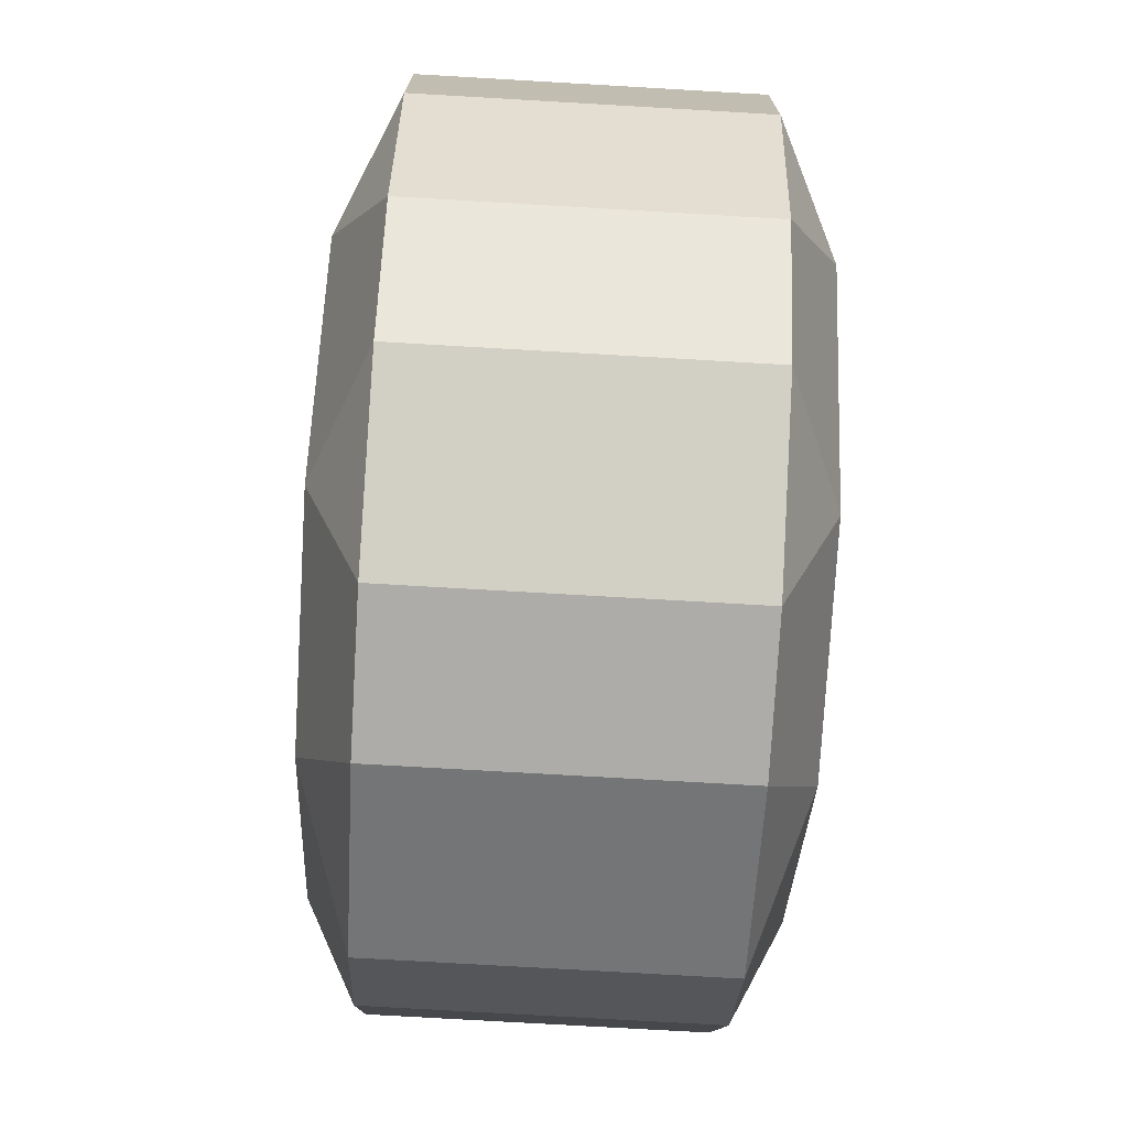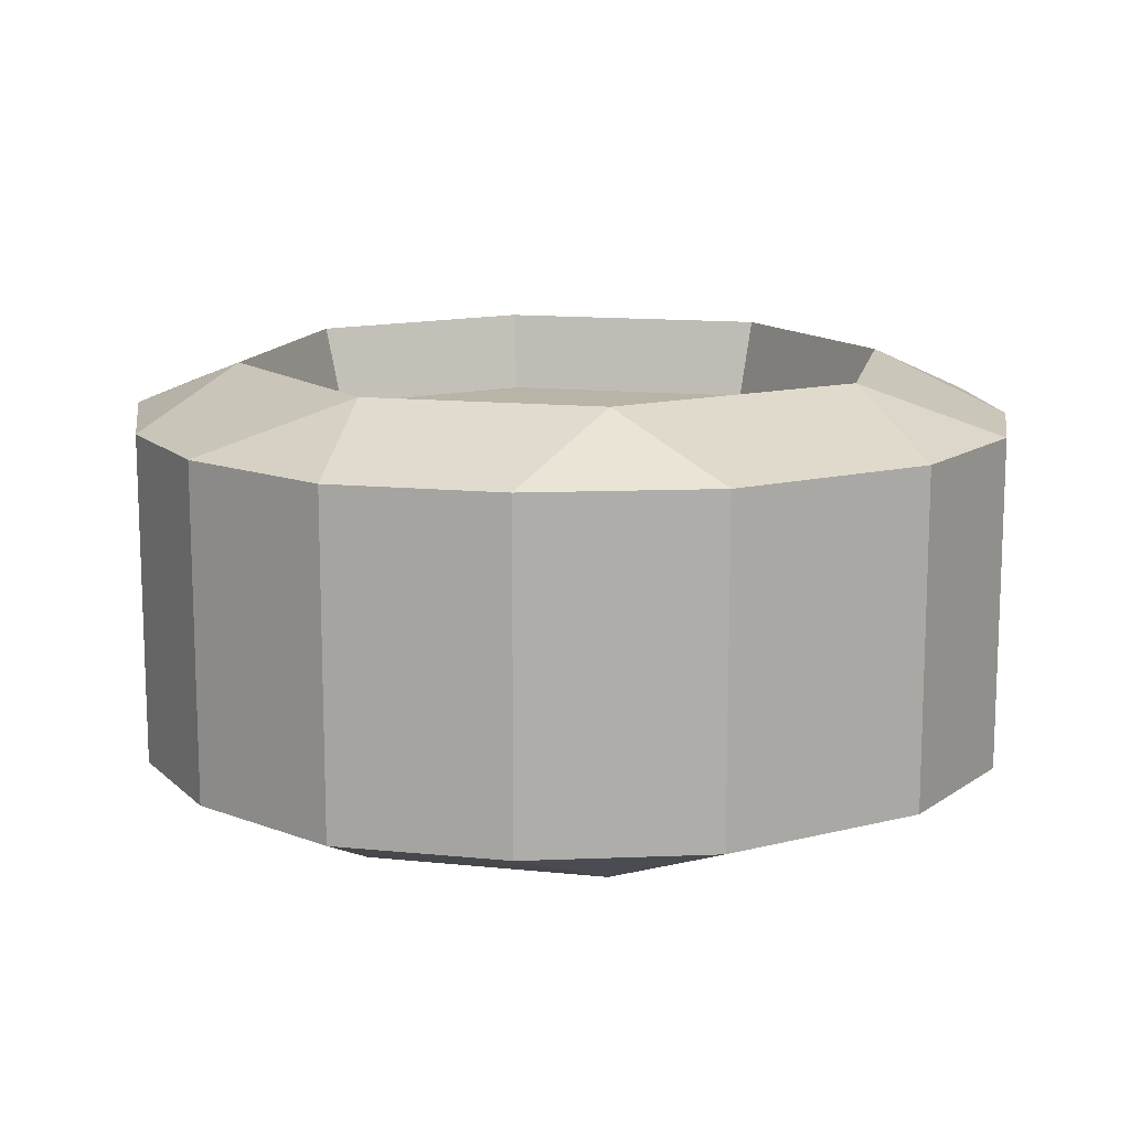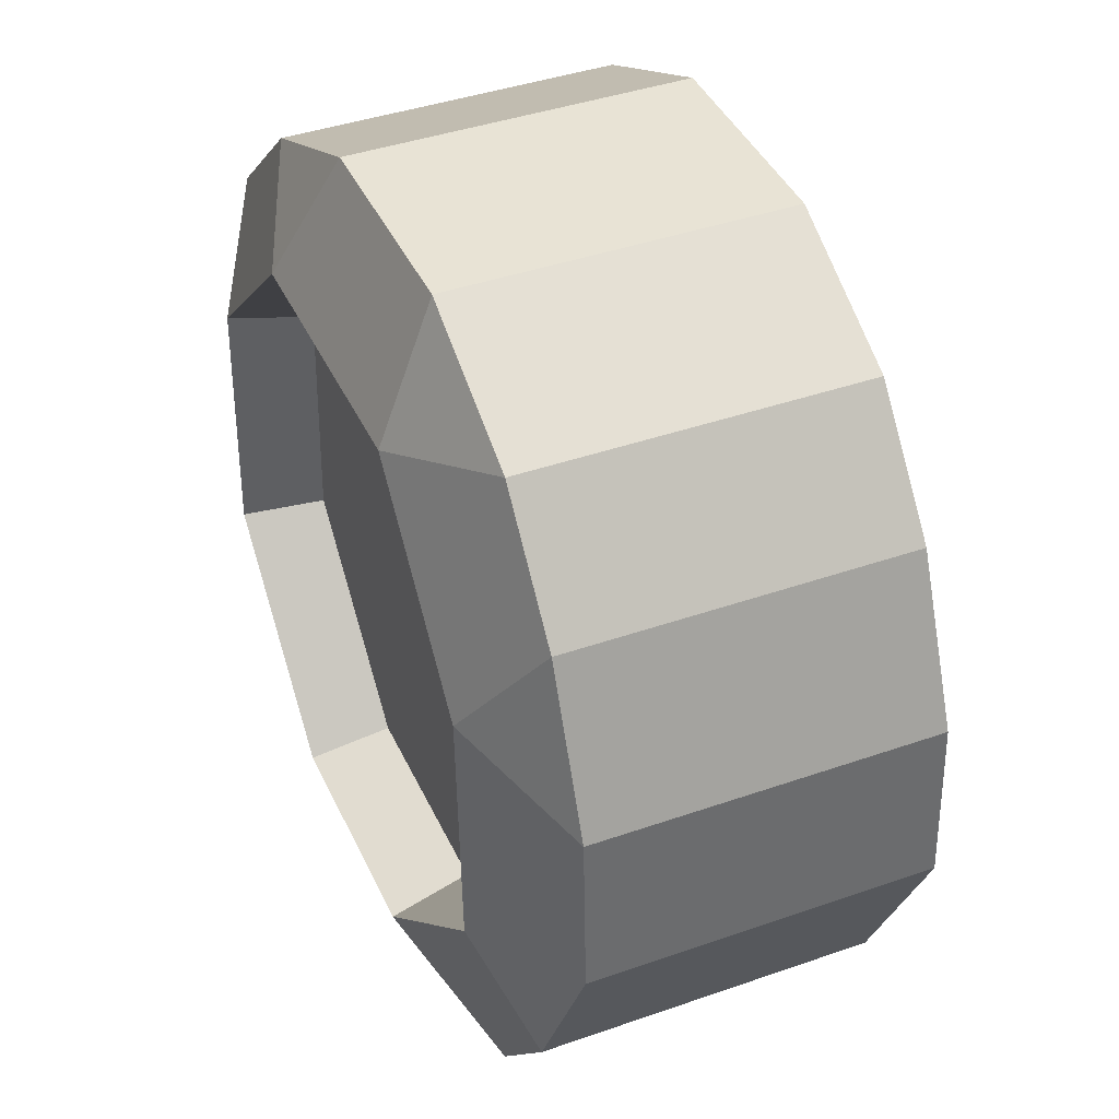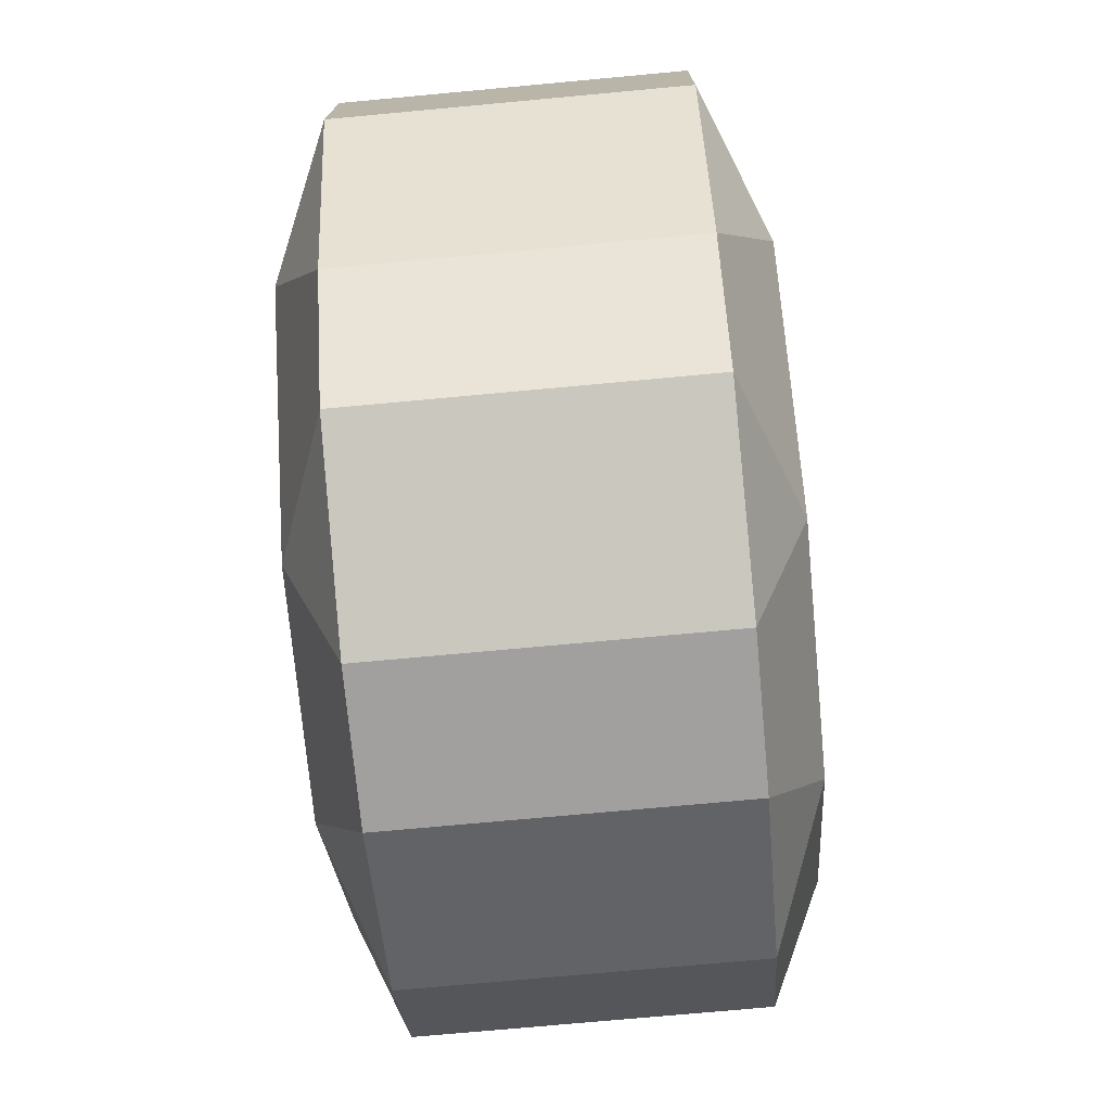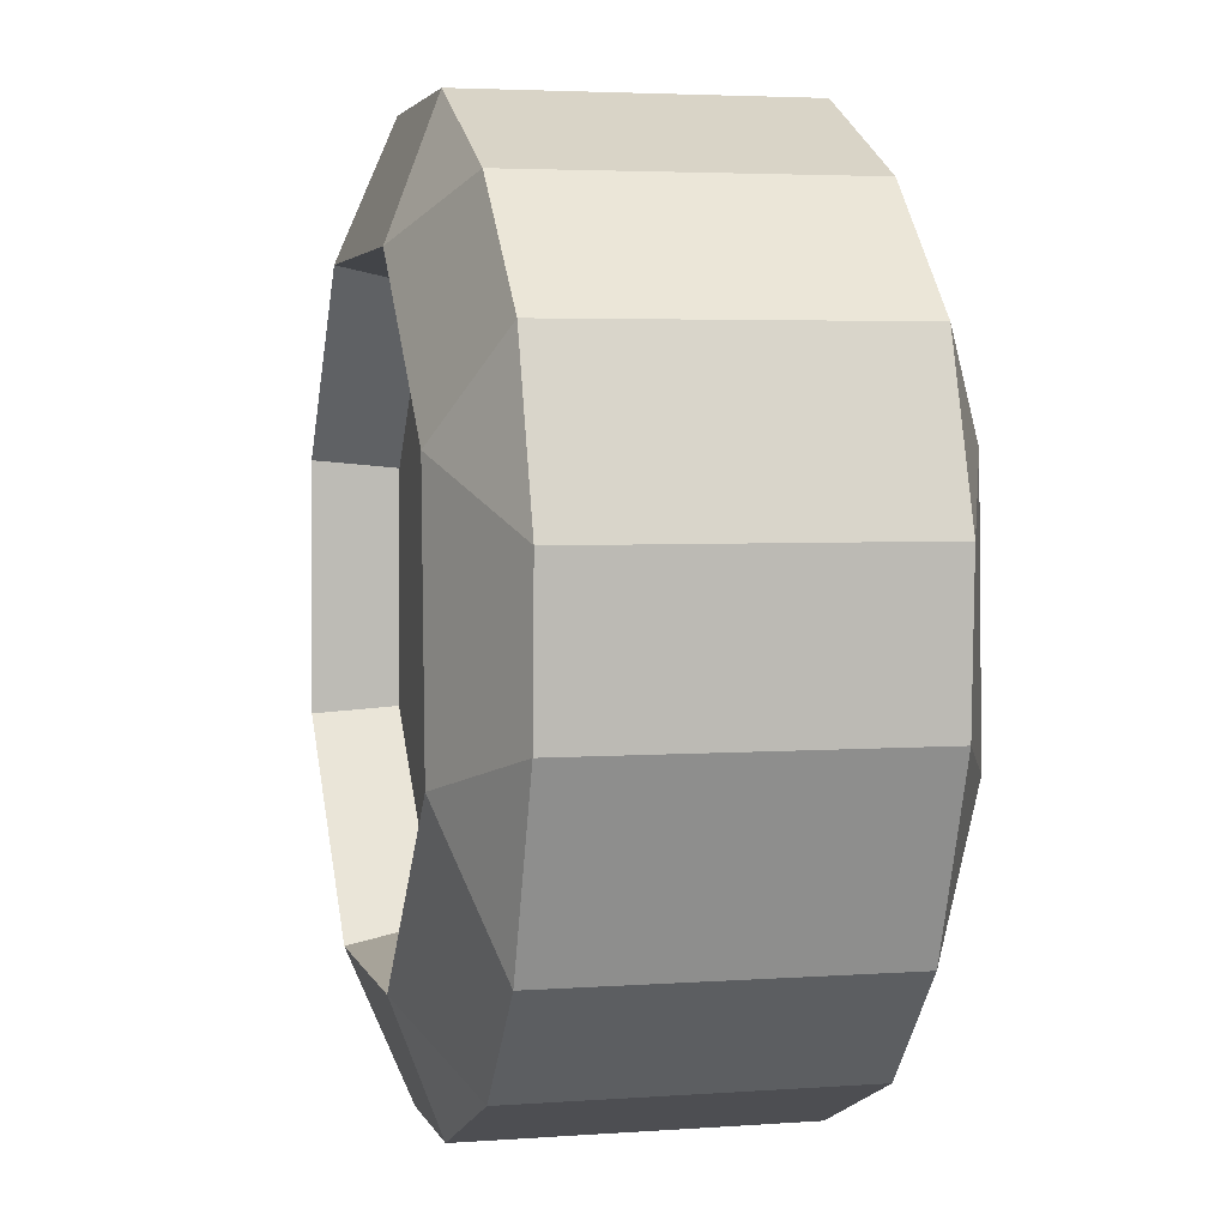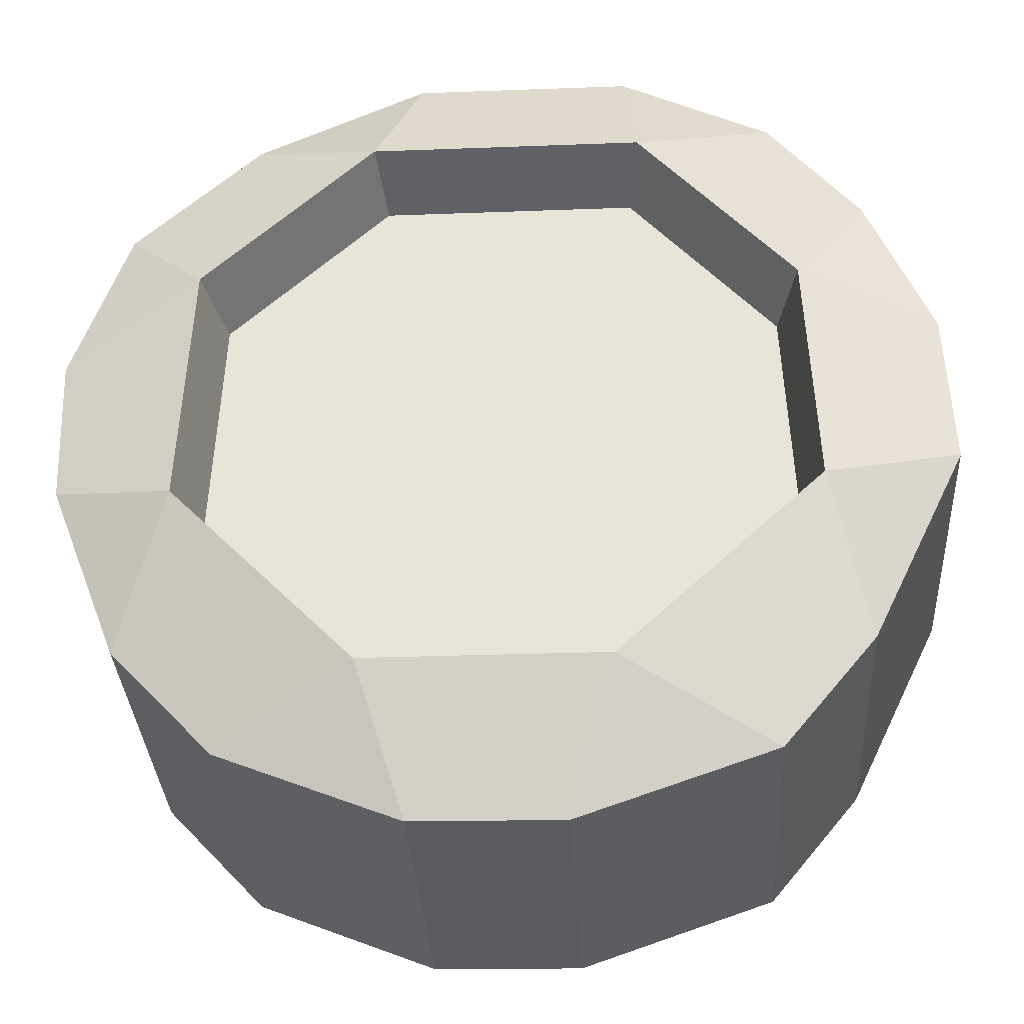
<metadata>
{"format":"obj","ext":"obj","renderer":"f3d","projection":"perspective","resolution":1024,"background":"white","views":[{"elev":-75.7,"azim":86.7,"up":"+Y"},{"elev":13.1,"azim":150.1,"up":"+Z"},{"elev":40.8,"azim":-113.2,"up":"+Y"},{"elev":-72.8,"azim":-84.7,"up":"+Y"},{"elev":3.8,"azim":76.3,"up":"+Y"},{"elev":-33.5,"azim":-176.7,"up":"+Y"}]}
</metadata>
<code>
o Plane
v 0.1322 0.6444 0
v 0.2316 0.645 0
v 0.3682 0.5548 0
v 0.3101 0.6088 0
v 0.3914 0.4112 0
v 0.394 0.4806 0
v 0.3595 0.3284 0
v 0.3129 0.2781 0
v 0.2313 0.245 0
v 0.1638 0.2437 0
v 0.07548 0.2744 0
v 0.03347 0.3254 0
v -0.007626 0.4898 0
v -0.01069 0.4168 0
v 0.06353 0.61 0
v 0.02182 0.5591 0
v 0.1269 0.5841 0.1014
v 0.1322 0.6444 0.07583
v 0.3345 0.3937 0.1014
v 0.3294 0.5109 0.1014
v 0.2511 0.5847 0.1014
v 0.2316 0.645 0.07583
v 0.05632 0.5036 0.1014
v 0.2514 0.3074 0.1014
v 0.05174 0.3932 0.1014
v 0.1436 0.3068 0.1014
v 0.3682 0.5548 0.07583
v 0.3101 0.6088 0.07583
v 0.3914 0.4112 0.07583
v 0.394 0.4806 0.07583
v 0.3129 0.2781 0.07583
v 0.3595 0.3284 0.07583
v 0.1638 0.2437 0.07583
v 0.2313 0.245 0.07583
v 0.03347 0.3254 0.07583
v 0.07548 0.2744 0.07583
v -0.007626 0.4898 0.07583
v -0.01069 0.4168 0.07583
v 0.06353 0.61 0.07583
v 0.02182 0.5591 0.07583
v 0.3258 0.3971 0.06441
v 0.321 0.507 0.06441
v 0.2476 0.5763 0.06441
v 0.131 0.5757 0.06441
v 0.06475 0.5002 0.06441
v 0.2479 0.3161 0.06441
v 0.06046 0.3966 0.06441
v 0.1466 0.3155 0.06441
v 0.1269 0.5841 -0.1014
v 0.1322 0.6444 -0.07583
v 0.3345 0.3937 -0.1014
v 0.3294 0.5109 -0.1014
v 0.2511 0.5847 -0.1014
v 0.2316 0.645 -0.07583
v 0.05632 0.5036 -0.1014
v 0.2514 0.3074 -0.1014
v 0.05174 0.3932 -0.1014
v 0.1436 0.3068 -0.1014
v 0.3682 0.5548 -0.07583
v 0.3101 0.6088 -0.07583
v 0.3914 0.4112 -0.07583
v 0.394 0.4806 -0.07583
v 0.3129 0.2781 -0.07583
v 0.3595 0.3284 -0.07583
v 0.1638 0.2437 -0.07583
v 0.2313 0.245 -0.07583
v 0.03347 0.3254 -0.07583
v 0.07548 0.2744 -0.07583
v -0.007626 0.4898 -0.07583
v -0.01069 0.4168 -0.07583
v 0.06353 0.61 -0.07583
v 0.02182 0.5591 -0.07583
v 0.3258 0.3971 -0.06441
v 0.321 0.507 -0.06441
v 0.2476 0.5763 -0.06441
v 0.131 0.5757 -0.06441
v 0.06475 0.5002 -0.06441
v 0.2479 0.3161 -0.06441
v 0.06046 0.3966 -0.06441
v 0.1466 0.3155 -0.06441
f 21 17 18 22
f 20 21 28 27
f 23 17 44 45
f 19 20 30 29
f 24 19 32 31
f 26 24 34 33
f 25 26 36 35
f 23 25 38 37
f 17 23 40 39
f 17 39 18
f 21 22 28
f 20 27 30
f 19 29 32
f 24 31 34
f 26 33 36
f 25 35 38
f 23 37 40
f 2 4 28 22
f 5 7 32 29
f 6 5 29 30
f 10 11 36 33
f 9 10 33 34
f 15 1 18 39
f 14 13 37 38
f 13 16 40 37
f 3 6 30 27
f 4 3 27 28
f 8 9 34 31
f 1 2 22 18
f 7 8 31 32
f 12 14 38 35
f 11 12 35 36
f 16 15 39 40
f 41 46 48 47 45 44 43 42
f 17 21 43 44
f 20 19 41 42
f 25 23 45 47
f 19 24 46 41
f 21 20 42 43
f 24 26 48 46
f 26 25 47 48
f 53 54 50 49
f 52 59 60 53
f 55 77 76 49
f 51 61 62 52
f 56 63 64 51
f 58 65 66 56
f 57 67 68 58
f 55 69 70 57
f 49 71 72 55
f 49 50 71
f 53 60 54
f 52 62 59
f 51 64 61
f 56 66 63
f 58 68 65
f 57 70 67
f 55 72 69
f 2 54 60 4
f 5 61 64 7
f 6 62 61 5
f 10 65 68 11
f 9 66 65 10
f 15 71 50 1
f 14 70 69 13
f 13 69 72 16
f 3 59 62 6
f 4 60 59 3
f 8 63 66 9
f 1 50 54 2
f 7 64 63 8
f 12 67 70 14
f 11 68 67 12
f 16 72 71 15
f 73 74 75 76 77 79 80 78
f 49 76 75 53
f 52 74 73 51
f 57 79 77 55
f 51 73 78 56
f 53 75 74 52
f 56 78 80 58
f 58 80 79 57

</code>
